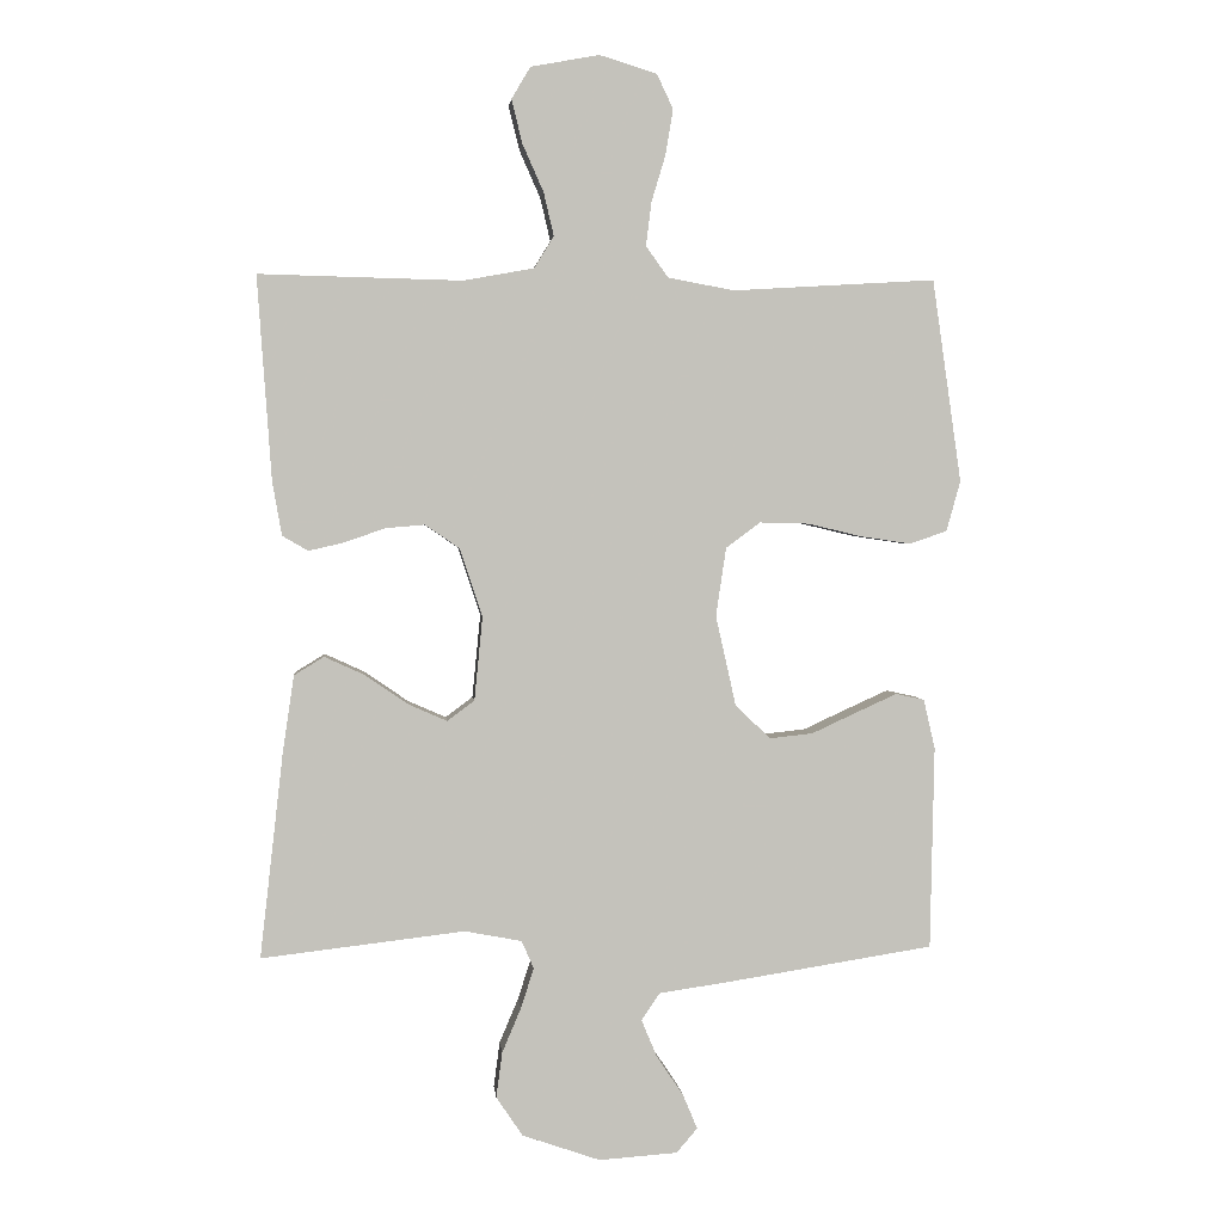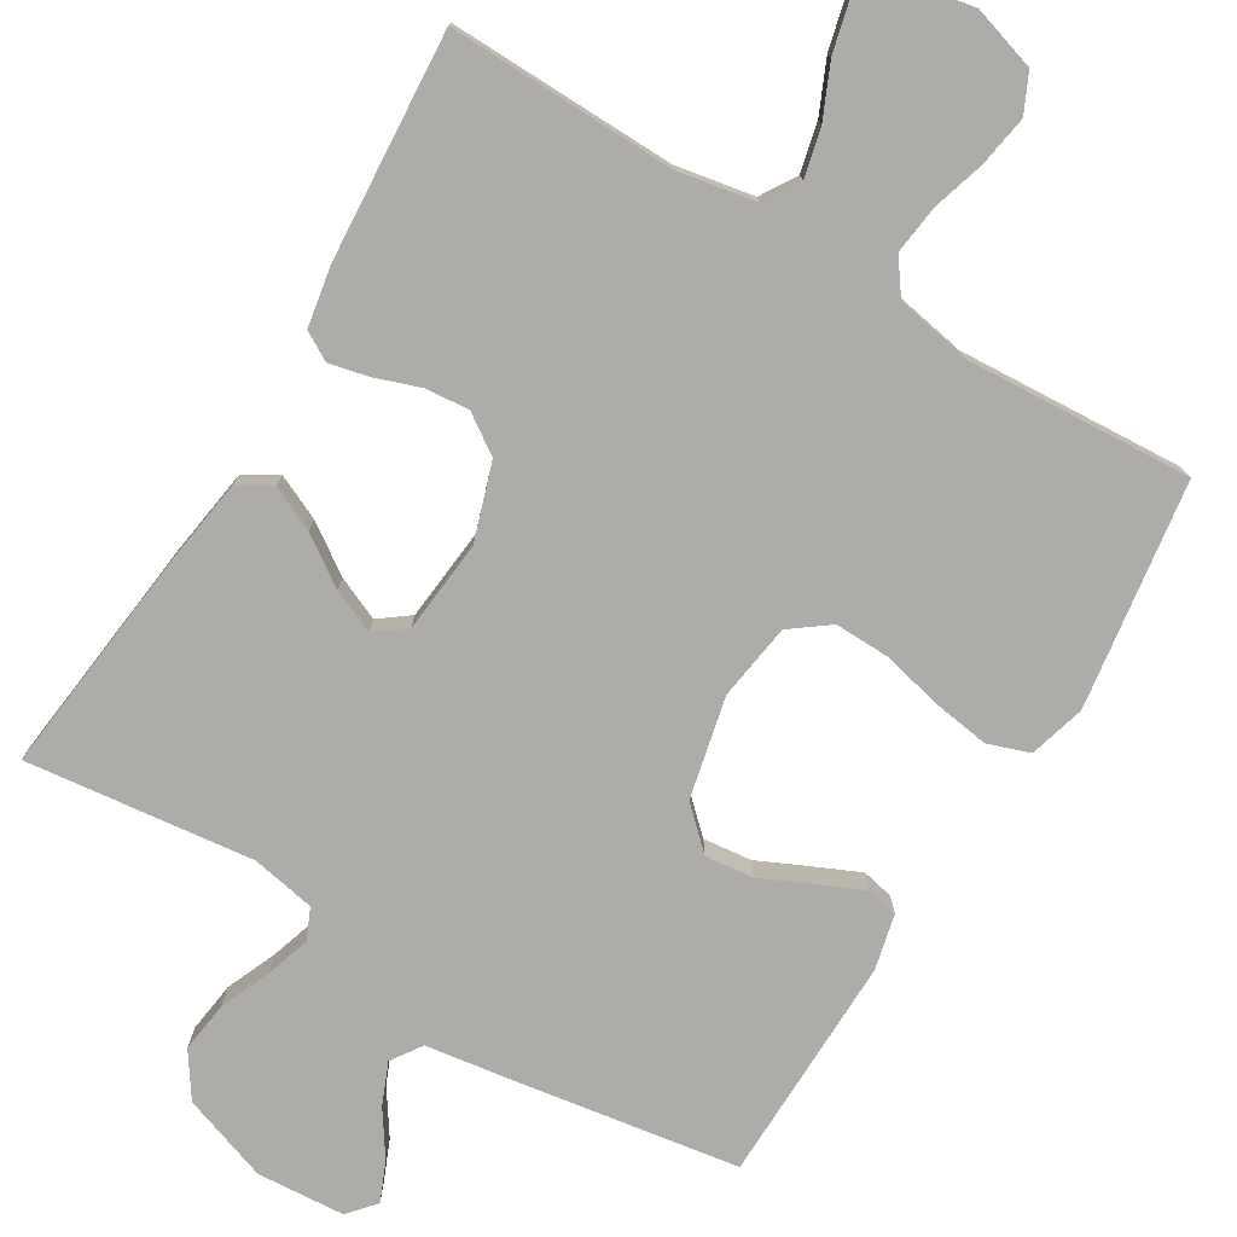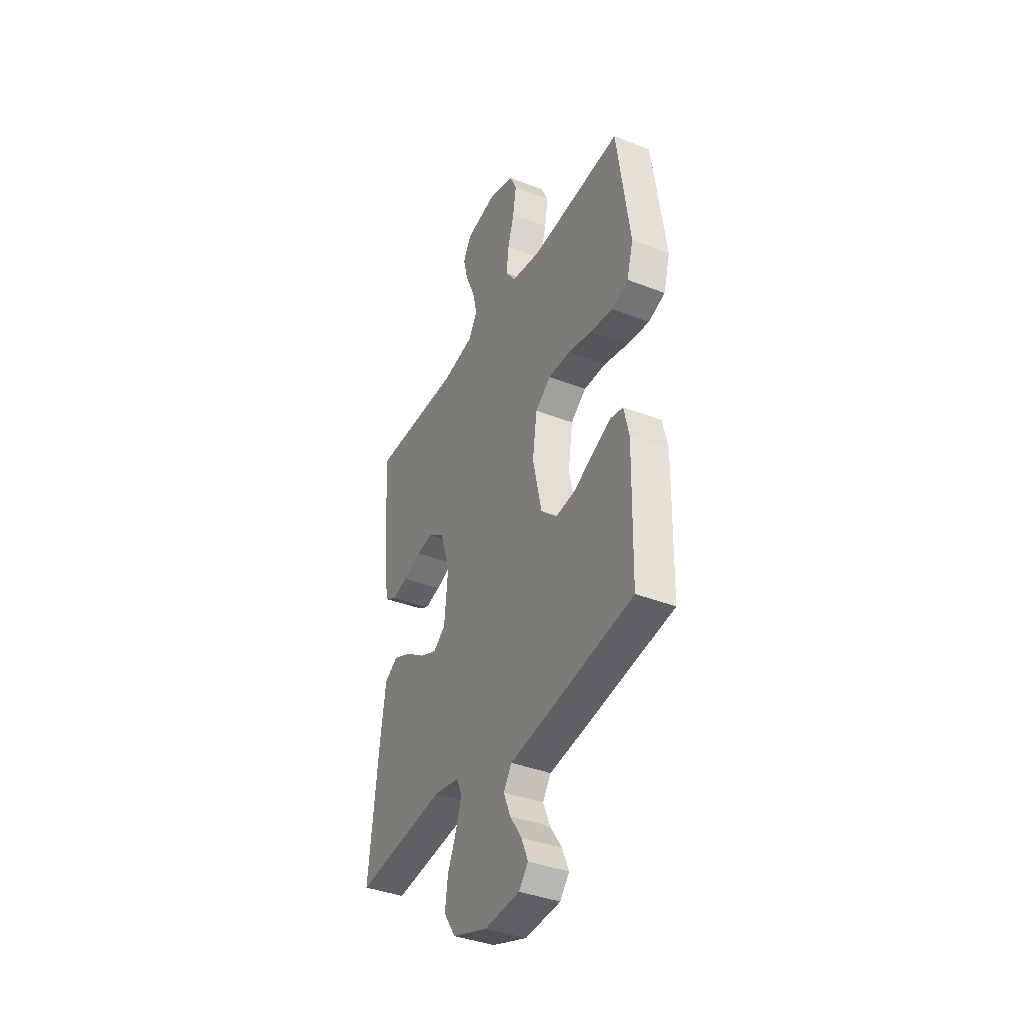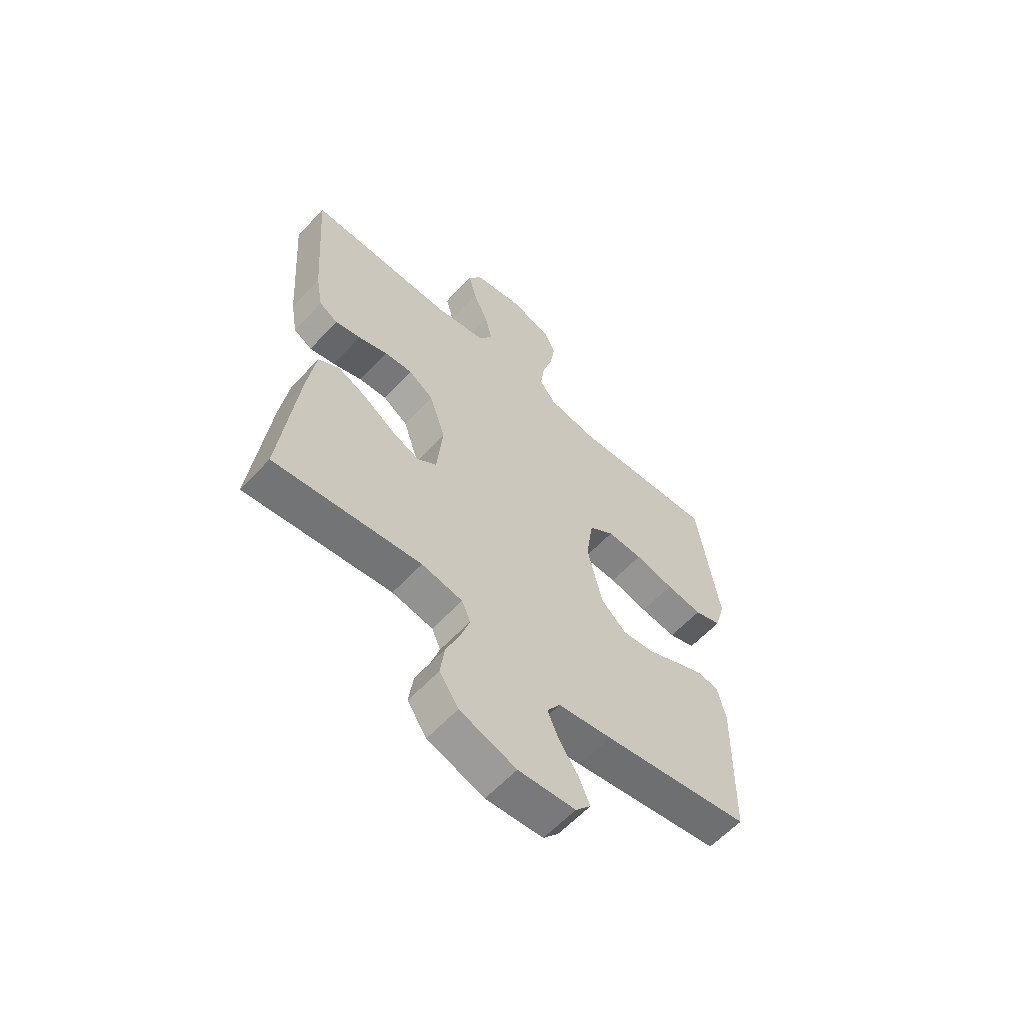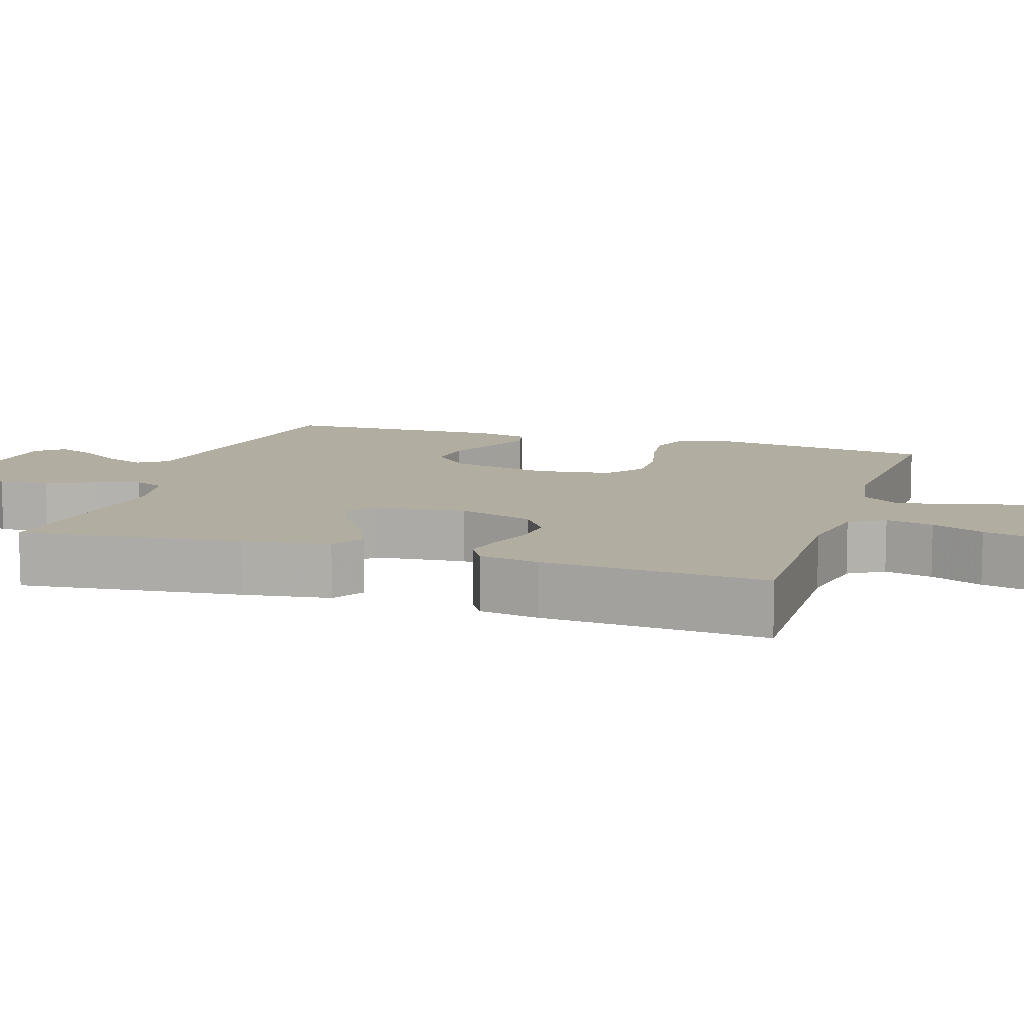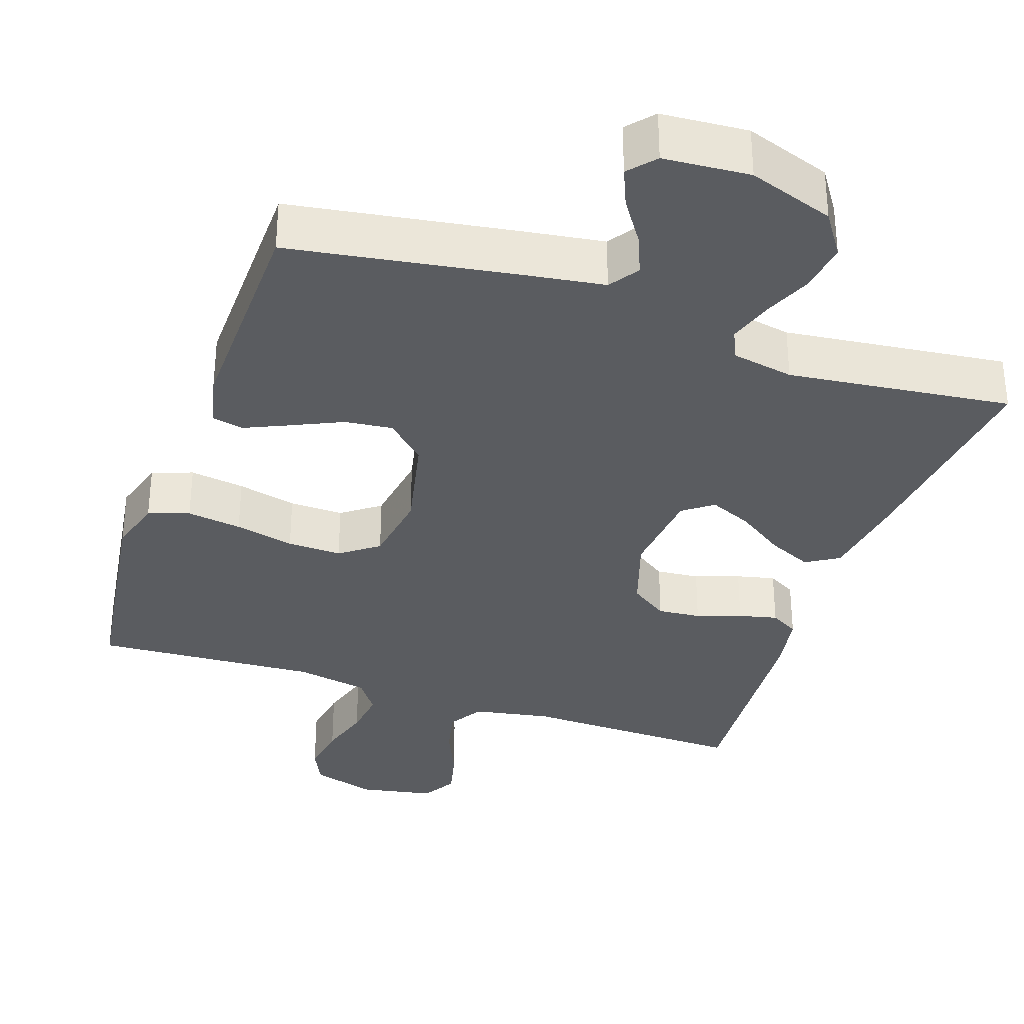
<metadata>
{"format":"obj","ext":"obj","renderer":"f3d","projection":"perspective","resolution":1024,"background":"white","views":[{"elev":2.4,"azim":-5.7,"up":"+Z"},{"elev":-76.9,"azim":-31.1,"up":"+Y"},{"elev":-38.4,"azim":63.7,"up":"+Z"},{"elev":-60.3,"azim":-42.6,"up":"+Z"},{"elev":10.3,"azim":-72.2,"up":"+Y"},{"elev":-33.8,"azim":161.1,"up":"+Y"}]}
</metadata>
<code>
v -0.5 0.07 0.5
v -0.2 0.07 0.493
v -0.096 0.07 0.512
v -0.067 0.07 0.559
v -0.082 0.07 0.623
v -0.113 0.07 0.693
v -0.129 0.07 0.758
v -0.101 0.07 0.805
v 0 0.07 0.824
v 0.085 0.07 0.798
v 0.109 0.07 0.747
v 0.098 0.07 0.68
v 0.077 0.07 0.61
v 0.069 0.07 0.546
v 0.102 0.07 0.5
v 0.2 0.07 0.482
v 0.5 0.07 0.5
v 0.543 0.07 0.2
v 0.522 0.07 0.126
v 0.467 0.07 0.107
v 0.393 0.07 0.118
v 0.313 0.07 0.137
v 0.24 0.07 0.139
v 0.189 0.07 0.101
v 0.174 0.07 0
v 0.204 0.07 -0.134
v 0.256 0.07 -0.183
v 0.32 0.07 -0.176
v 0.387 0.07 -0.145
v 0.447 0.07 -0.118
v 0.489 0.07 -0.127
v 0.506 0.07 -0.2
v 0.5 0.07 -0.5
v 0.2 0.07 -0.547
v 0.09 0.07 -0.563
v 0.063 0.07 -0.603
v 0.086 0.07 -0.658
v 0.125 0.07 -0.716
v 0.147 0.07 -0.768
v 0.116 0.07 -0.804
v 0 0.07 -0.812
v -0.115 0.07 -0.772
v -0.154 0.07 -0.714
v -0.145 0.07 -0.647
v -0.117 0.07 -0.581
v -0.098 0.07 -0.522
v -0.116 0.07 -0.481
v -0.2 0.07 -0.465
v -0.5 0.07 -0.5
v -0.466 0.07 -0.2
v -0.449 0.07 -0.084
v -0.405 0.07 -0.057
v -0.346 0.07 -0.084
v -0.282 0.07 -0.128
v -0.225 0.07 -0.153
v -0.185 0.07 -0.123
v -0.173 0.07 0
v -0.206 0.07 0.101
v -0.257 0.07 0.136
v -0.315 0.07 0.131
v -0.375 0.07 0.11
v -0.427 0.07 0.098
v -0.465 0.07 0.12
v -0.479 0.07 0.2
v -0.5 0 0.5
v -0.2 0 0.493
v -0.096 0 0.512
v -0.067 0 0.559
v -0.082 0 0.623
v -0.113 0 0.693
v -0.129 0 0.758
v -0.101 0 0.805
v 0 0 0.824
v 0.085 0 0.798
v 0.109 0 0.747
v 0.098 0 0.68
v 0.077 0 0.61
v 0.069 0 0.546
v 0.102 0 0.5
v 0.2 0 0.482
v 0.5 0 0.5
v 0.543 0 0.2
v 0.522 0 0.126
v 0.467 0 0.107
v 0.393 0 0.118
v 0.313 0 0.137
v 0.24 0 0.139
v 0.189 0 0.101
v 0.174 0 0
v 0.204 0 -0.134
v 0.256 0 -0.183
v 0.32 0 -0.176
v 0.387 0 -0.145
v 0.447 0 -0.118
v 0.489 0 -0.127
v 0.506 0 -0.2
v 0.5 0 -0.5
v 0.2 0 -0.547
v 0.09 0 -0.563
v 0.063 0 -0.603
v 0.086 0 -0.658
v 0.125 0 -0.716
v 0.147 0 -0.768
v 0.116 0 -0.804
v 0 0 -0.812
v -0.115 0 -0.772
v -0.154 0 -0.714
v -0.145 0 -0.647
v -0.117 0 -0.581
v -0.098 0 -0.522
v -0.116 0 -0.481
v -0.2 0 -0.465
v -0.5 0 -0.5
v -0.466 0 -0.2
v -0.449 0 -0.084
v -0.405 0 -0.057
v -0.346 0 -0.084
v -0.282 0 -0.128
v -0.225 0 -0.153
v -0.185 0 -0.123
v -0.173 0 0
v -0.206 0 0.101
v -0.257 0 0.136
v -0.315 0 0.131
v -0.375 0 0.11
v -0.427 0 0.098
v -0.465 0 0.12
v -0.479 0 0.2
f 64 1 2
f 63 64 2
f 62 63 2
f 61 62 2
f 60 61 2
f 59 60 2 3
f 58 59 3 4
f 57 58 4
f 56 57 4
f 52 53 54
f 51 52 54
f 50 51 54
f 49 50 54
f 48 49 54
f 47 48 54 55
f 46 47 55 56
f 43 44 45
f 42 43 45
f 41 42 45
f 40 41 45
f 39 40 45
f 38 39 45
f 37 38 45
f 36 37 45 46
f 46 56 4
f 36 46 4
f 35 36 4
f 33 34 35
f 32 33 35
f 31 32 35
f 30 31 35
f 29 30 35
f 28 29 35
f 20 21 22
f 19 20 22
f 18 19 22
f 17 18 22
f 16 17 22
f 15 16 22 23
f 14 15 23 24
f 11 12 13
f 10 11 13
f 9 10 13
f 8 9 13
f 7 8 13
f 6 7 13
f 5 6 13
f 4 5 13 14
f 14 24 25
f 4 14 25
f 35 4 25
f 35 25 26
f 35 26 27
f 27 28 35
f 66 65 128
f 66 128 127
f 66 127 126
f 66 126 125
f 66 125 124
f 67 66 124 123
f 68 67 123 122
f 68 122 121
f 68 121 120
f 118 117 116
f 118 116 115
f 118 115 114
f 118 114 113
f 118 113 112
f 119 118 112 111
f 120 119 111 110
f 109 108 107
f 109 107 106
f 109 106 105
f 109 105 104
f 109 104 103
f 109 103 102
f 109 102 101
f 110 109 101 100
f 68 120 110
f 68 110 100
f 68 100 99
f 99 98 97
f 99 97 96
f 99 96 95
f 99 95 94
f 99 94 93
f 99 93 92
f 86 85 84
f 86 84 83
f 86 83 82
f 86 82 81
f 86 81 80
f 87 86 80 79
f 88 87 79 78
f 77 76 75
f 77 75 74
f 77 74 73
f 77 73 72
f 77 72 71
f 77 71 70
f 77 70 69
f 78 77 69 68
f 89 88 78
f 89 78 68
f 89 68 99
f 90 89 99
f 91 90 99
f 99 92 91
f 1 65 66 2
f 2 66 67 3
f 3 67 68 4
f 4 68 69 5
f 5 69 70 6
f 6 70 71 7
f 7 71 72 8
f 8 72 73 9
f 9 73 74 10
f 10 74 75 11
f 11 75 76 12
f 12 76 77 13
f 13 77 78 14
f 14 78 79 15
f 15 79 80 16
f 16 80 81 17
f 17 81 82 18
f 18 82 83 19
f 19 83 84 20
f 20 84 85 21
f 21 85 86 22
f 22 86 87 23
f 23 87 88 24
f 24 88 89 25
f 25 89 90 26
f 26 90 91 27
f 27 91 92 28
f 28 92 93 29
f 29 93 94 30
f 30 94 95 31
f 31 95 96 32
f 32 96 97 33
f 33 97 98 34
f 34 98 99 35
f 35 99 100 36
f 36 100 101 37
f 37 101 102 38
f 38 102 103 39
f 39 103 104 40
f 40 104 105 41
f 41 105 106 42
f 42 106 107 43
f 43 107 108 44
f 44 108 109 45
f 45 109 110 46
f 46 110 111 47
f 47 111 112 48
f 48 112 113 49
f 49 113 114 50
f 50 114 115 51
f 51 115 116 52
f 52 116 117 53
f 53 117 118 54
f 54 118 119 55
f 55 119 120 56
f 56 120 121 57
f 57 121 122 58
f 58 122 123 59
f 59 123 124 60
f 60 124 125 61
f 61 125 126 62
f 62 126 127 63
f 63 127 128 64
f 64 128 65 1

</code>
